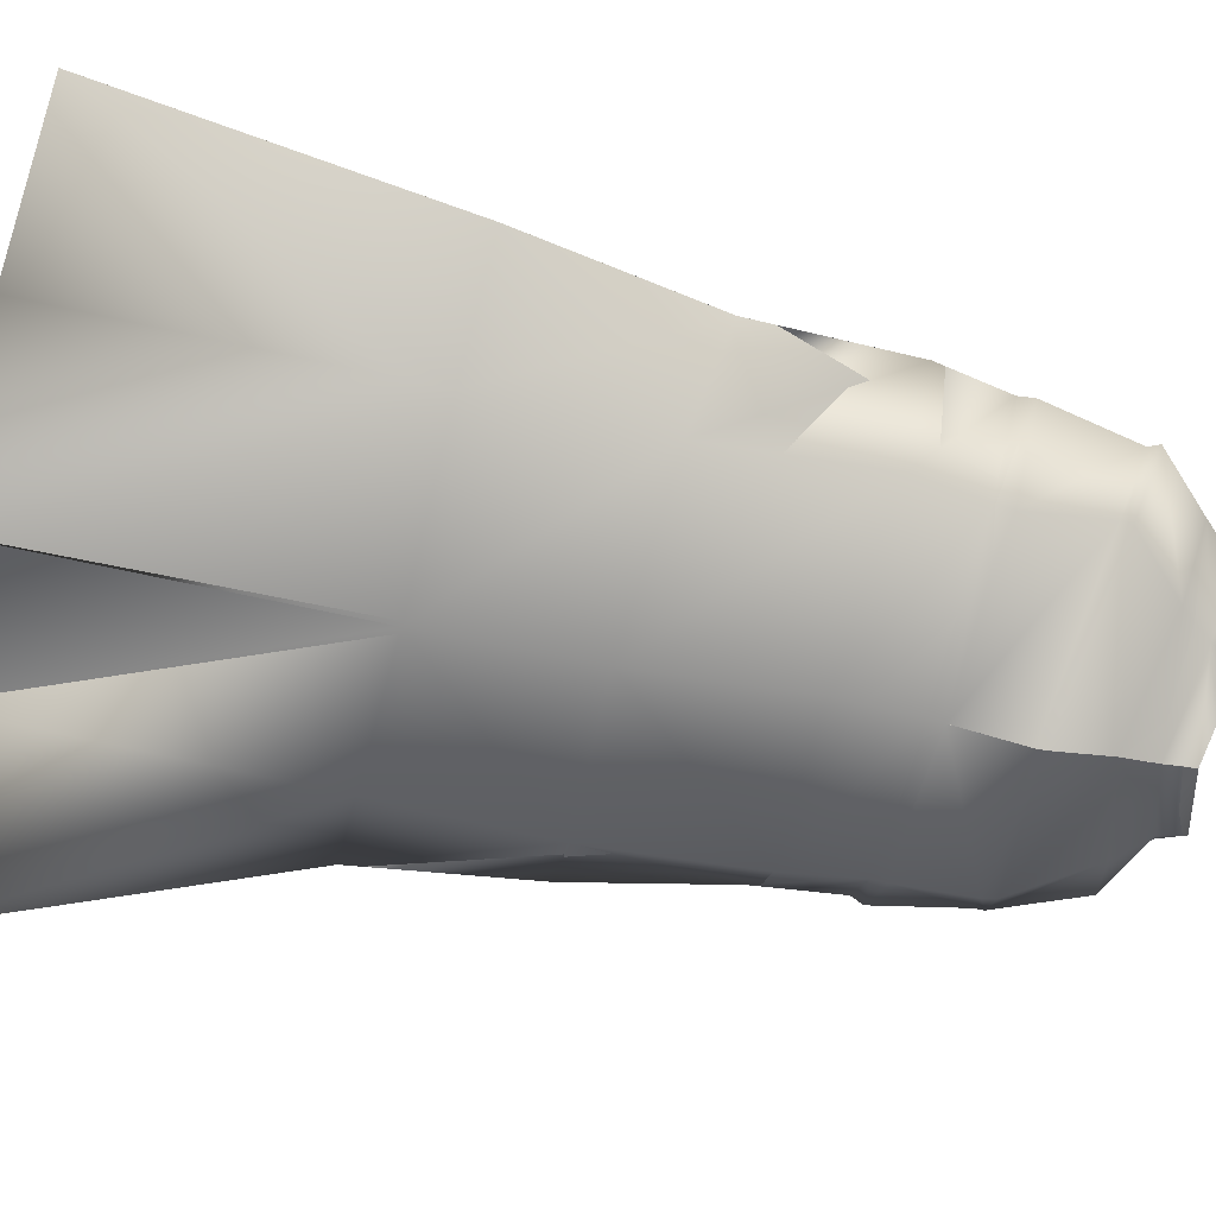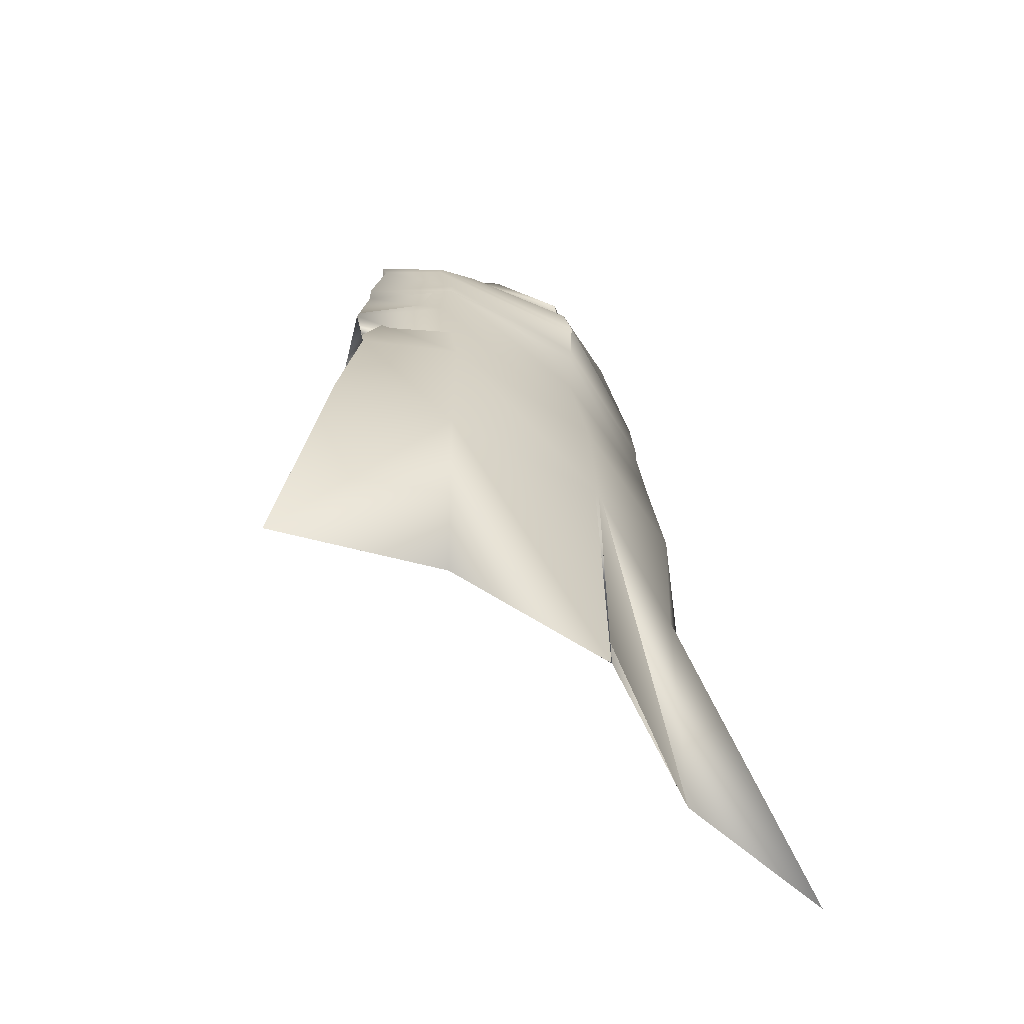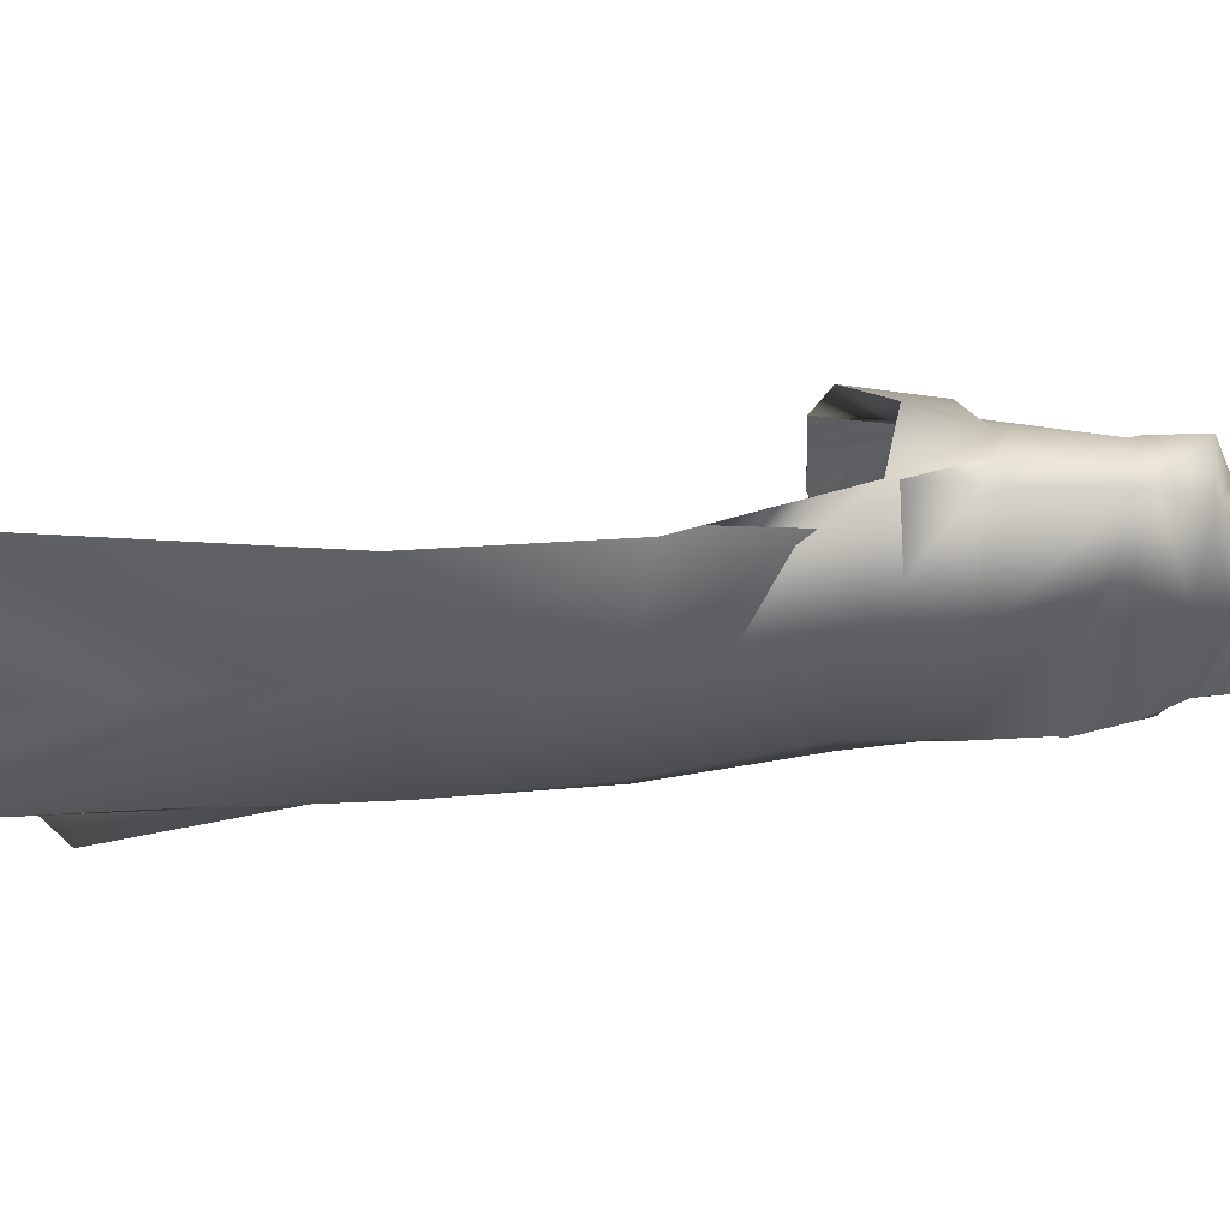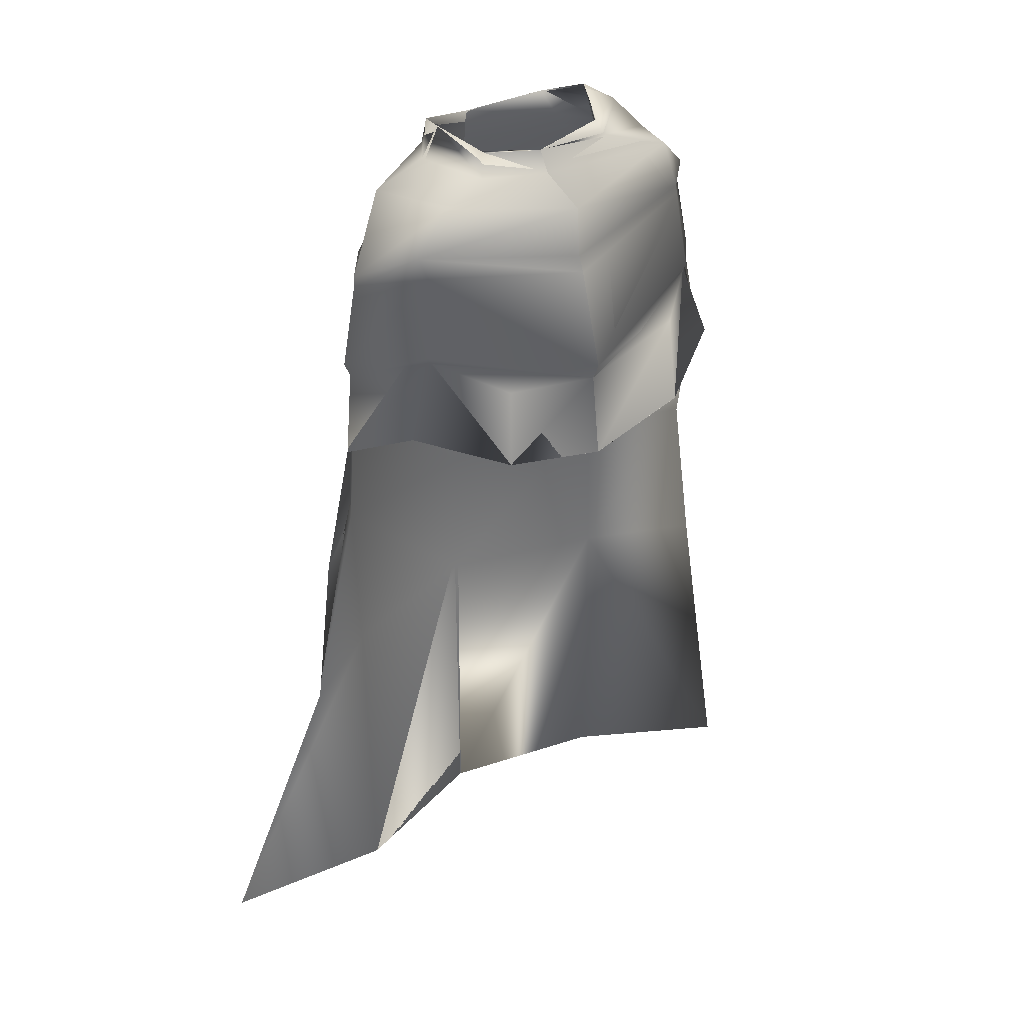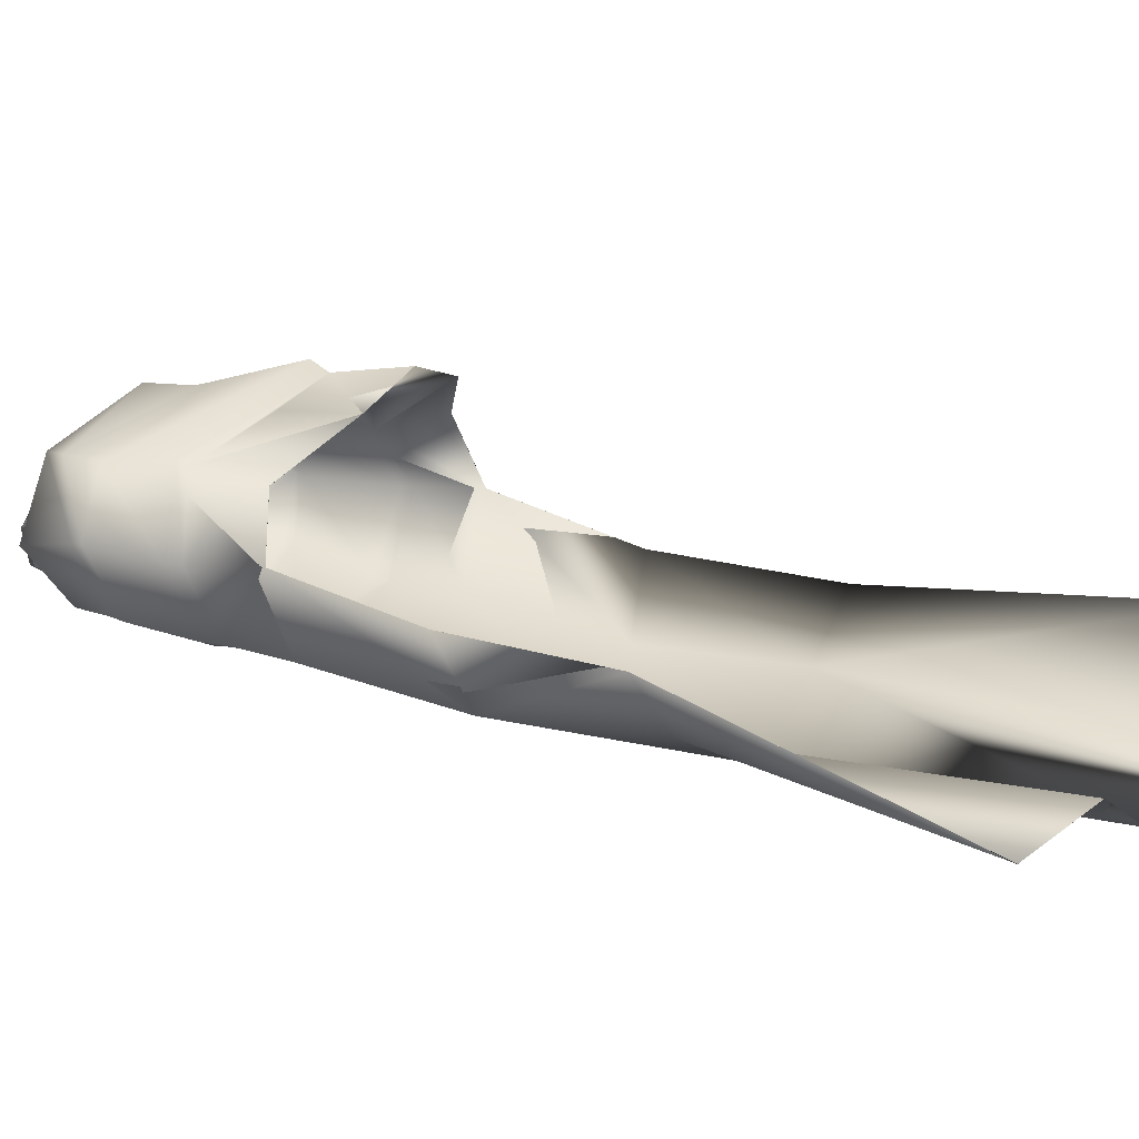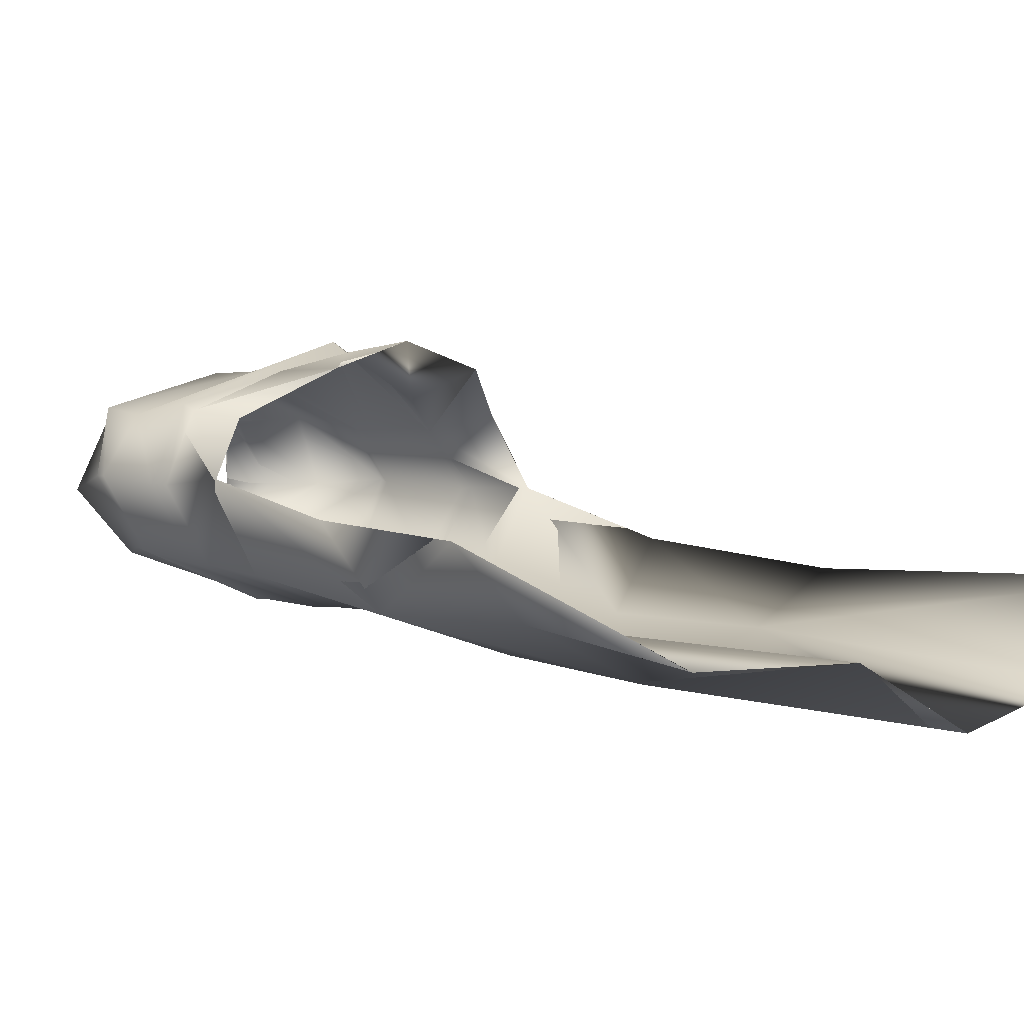
<metadata>
{"format":"obj","ext":"obj","renderer":"f3d","projection":"perspective","resolution":1024,"background":"white","views":[{"elev":-71.4,"azim":78.7,"up":"+Z"},{"elev":-59.2,"azim":139.4,"up":"+Y"},{"elev":-20.8,"azim":93.7,"up":"+Z"},{"elev":30.6,"azim":-30.7,"up":"+Y"},{"elev":13.4,"azim":-64.2,"up":"+Z"},{"elev":3.6,"azim":-46.8,"up":"+Z"}]}
</metadata>
<code>
o Capa_Stand_Cylinder.003
v 0.1348 2.53 -0.1181
v 0.1018 2.584 -0.1249
v 0.2317 2.57 -0.04127
v 0.1531 2.616 -0.03745
v 0.1279 2.55 0.0893
v 0.113 2.566 0.07153
v 0.1881 2.471 -0.1359
v 0.3054 2.495 -0.04076
v 0.2641 2.511 0.105
v 0.2988 2.366 -0.1386
v 0.4039 2.4 -0.03068
v 0.3143 2.399 0.08301
v 0.3004 2.175 -0.1885
v 0.4397 2.193 -0.04505
v 0.3461 2.208 0.08716
v 0.328 2 -0.198
v 0.4649 2.025 -0.03891
v 0.3864 2.055 0.1138
v 0.3306 1.666 -0.2638
v 0.4947 1.714 -0.1294
v 0.3387 1.327 -0.2676
v 0.5723 1.343 -0.1727
v 0.2442 1.964 0.2095
v 0.3208 2.379 0.07627
v 0.3967 2.377 -0.0367
v 0.3024 2.344 -0.1394
v 0.3481 2.195 0.07647
v 0.4354 2.162 -0.04044
v 0.3057 2.14 -0.1916
v 0.2323 2.135 0.1463
v 0.3627 0.6655 -0.3142
v 0.6653 0.6855 -0.1566
v 0.1361 2.532 -0.1205
v 0.102 2.585 -0.1251
v 0.2301 2.569 -0.03649
v 0.1523 2.616 -0.03927
v 0.1269 2.545 0.09017
v 0.1145 2.58 0.07148
v 0.1876 2.469 -0.1339
v 0.3051 2.495 -0.04161
v 0.2642 2.511 0.1053
v 0.2994 2.365 -0.1387
v 0.4036 2.4 -0.03091
v 0.3144 2.399 0.08309
v 0.3007 2.176 -0.191
v 0.4401 2.193 -0.04503
v 0.3454 2.208 0.08552
v 0.3278 2 -0.1976
v 0.4647 2.025 -0.03894
v 0.3861 2.055 0.1136
v 0.3306 1.666 -0.2641
v 0.4946 1.714 -0.1295
v 0.3391 1.327 -0.2689
v 0.5723 1.343 -0.1727
v 0.2442 1.964 0.2094
v 0.3209 2.379 0.07658
v 0.3969 2.378 -0.03678
v 0.3026 2.343 -0.1399
v 0.3475 2.195 0.07558
v 0.4366 2.162 -0.04026
v 0.3054 2.141 -0.1913
v 0.2442 2.137 0.1797
v 0.3627 0.6654 -0.3142
v 0.6653 0.6855 -0.1567
v -0.04872 2.49 -0.1897
v -0.04605 2.548 -0.1875
v -0.1967 2.531 -0.1038
v -0.1873 2.583 -0.104
v -0.2372 2.53 -0.03102
v -0.199 2.591 -0.03572
v -0.1614 2.507 0.08125
v -0.1492 2.557 0.05726
v -0.02048 2.5 0.103
v -0.03793 2.554 0.1025
v -0.03771 2.412 -0.2275
v -0.2348 2.459 -0.1554
v -0.3456 2.486 -0.02618
v -0.2673 2.479 0.1221
v -0.009603 2.456 0.2011
v -0.03975 2.299 -0.2531
v -0.3397 2.311 -0.1315
v -0.4209 2.325 0.008639
v -0.339 2.394 0.1363
v -0.004668 2.352 0.2033
v -0.02493 2.139 -0.2596
v -0.3375 2.132 -0.1548
v -0.4457 2.129 0.00032
v -0.3309 2.177 0.1471
v 0.007965 2.125 0.264
v -0.01806 1.956 -0.2553
v -0.3499 1.952 -0.1645
v -0.4568 1.935 0.01668
v -0.3571 1.986 0.1236
v 0.01147 1.923 0.2656
v -0.01441 1.629 -0.3141
v -0.3448 1.626 -0.214
v -0.4875 1.628 -0.04115
v -0.00508 1.314 -0.3419
v -0.3335 1.293 -0.2074
v -0.5177 1.283 -0.05866
v -0.1736 1.918 0.2153
v -0.04123 2.282 -0.25
v -0.3123 2.34 0.1227
v -0.421 2.305 0.009556
v -0.3419 2.283 -0.1367
v -0.000541 2.318 0.2115
v -0.02317 2.106 -0.2552
v 0.009422 2.088 0.2427
v -0.3201 2.16 0.1345
v -0.4323 2.103 0.000909
v -0.3364 2.101 -0.1535
v -0.1644 2.055 0.1845
v 0.0126 0.6472 -0.3632
v -0.3116 0.6266 -0.2192
v -0.6947 0.6373 -0.2
v -0.04858 2.49 -0.1909
v -0.04533 2.548 -0.1872
v -0.1976 2.533 -0.1061
v -0.1869 2.583 -0.1036
v -0.2382 2.529 -0.03214
v -0.1988 2.591 -0.03557
v -0.1625 2.51 0.08262
v -0.1502 2.553 0.05719
v -0.02036 2.501 0.1034
v -0.03808 2.553 0.103
v -0.03782 2.412 -0.2275
v -0.2346 2.46 -0.154
v -0.3454 2.486 -0.02523
v -0.2672 2.479 0.1221
v -0.009915 2.456 0.1995
v -0.03972 2.299 -0.2531
v -0.3397 2.311 -0.1314
v -0.4211 2.325 0.008426
v -0.3389 2.394 0.1362
v -0.004736 2.352 0.2033
v -0.02508 2.139 -0.2596
v -0.3378 2.132 -0.1554
v -0.4467 2.13 -0.000883
v -0.3303 2.177 0.1448
v 0.007891 2.125 0.2639
v -0.01814 1.956 -0.2552
v -0.35 1.953 -0.1644
v -0.4567 1.935 0.01671
v -0.3569 1.986 0.1234
v 0.01136 1.923 0.2655
v -0.01451 1.629 -0.3141
v -0.3443 1.626 -0.2146
v -0.4874 1.628 -0.04116
v -0.005044 1.314 -0.3418
v -0.3339 1.293 -0.2087
v -0.5177 1.283 -0.05866
v -0.1737 1.918 0.2152
v -0.04118 2.282 -0.25
v -0.3126 2.34 0.123
v -0.4214 2.306 0.009226
v -0.3422 2.283 -0.1366
v -0.000636 2.318 0.2115
v -0.02329 2.107 -0.2556
v 0.00957 2.088 0.2428
v -0.3209 2.16 0.1329
v -0.4343 2.104 -0.000479
v -0.3366 2.102 -0.1541
v -0.1696 2.083 0.2074
v 0.01258 0.6472 -0.3632
v -0.3115 0.6266 -0.2192
v -0.6947 0.6372 -0.2
f 65 1 66
f 1 3 2
f 3 5 6
f 5 73 74
f 5 9 73
f 3 8 5
f 1 7 8
f 65 75 7
f 9 12 79
f 8 11 9
f 7 10 11
f 75 80 10
f 24 15 89
f 25 14 24
f 26 13 25
f 102 85 26
f 30 23 94
f 28 17 27
f 29 16 28
f 107 90 29
f 16 19 17
f 90 95 16
f 19 21 20
f 95 98 19
f 27 18 23
f 11 25 12
f 10 26 11
f 80 102 10
f 12 24 84
f 14 28 15
f 13 29 14
f 85 107 29
f 89 30 108
f 22 21 32
f 21 98 113
f 116 117 33
f 33 34 35
f 35 36 38
f 37 38 125
f 37 124 41
f 35 37 40
f 33 35 40
f 116 33 39
f 41 130 44
f 40 41 43
f 39 40 43
f 126 39 42
f 56 157 140
f 57 56 46
f 58 57 45
f 153 58 136
f 62 159 145
f 60 59 49
f 61 60 48
f 158 61 141
f 48 49 51
f 141 48 146
f 51 52 53
f 146 51 149
f 59 62 55
f 43 44 57
f 42 43 58
f 131 42 153
f 44 135 56
f 46 47 60
f 45 46 61
f 136 45 158
f 59 159 62
f 54 64 53
f 53 63 164
f 6 74 38
f 94 23 145
f 32 31 63
f 2 4 34
f 66 2 34
f 4 6 38
f 18 17 50
f 17 20 52
f 22 32 54
f 31 113 63
f 23 18 50
f 20 22 52
f 65 66 68
f 67 68 69
f 69 70 71
f 71 72 73
f 71 73 78
f 69 71 77
f 67 69 77
f 65 67 75
f 78 79 83
f 77 78 82
f 76 77 82
f 75 76 81
f 103 106 89
f 104 103 87
f 105 104 86
f 102 105 85
f 112 108 101
f 110 109 92
f 111 110 92
f 107 111 91
f 91 92 96
f 90 91 95
f 96 97 100
f 95 96 98
f 109 112 101
f 82 83 104
f 81 82 105
f 80 81 105
f 83 84 106
f 87 88 110
f 86 87 111
f 85 86 111
f 109 108 112
f 100 115 99
f 99 114 98
f 116 118 119
f 118 120 119
f 120 122 121
f 122 124 123
f 122 129 124
f 120 128 122
f 118 127 128
f 116 126 118
f 129 134 130
f 128 133 129
f 127 132 133
f 126 131 132
f 154 139 140
f 155 138 154
f 156 137 155
f 153 136 156
f 163 152 159
f 161 143 160
f 162 142 143
f 158 141 142
f 142 147 143
f 141 146 142
f 147 150 151
f 146 149 147
f 160 144 152
f 133 155 134
f 132 156 133
f 131 153 156
f 134 154 157
f 138 161 139
f 137 162 138
f 136 158 137
f 160 163 159
f 151 150 166
f 150 149 165
f 72 123 74
f 89 140 159
f 94 145 152
f 73 124 130
f 115 166 165
f 102 153 80
f 68 119 121
f 79 130 84
f 106 157 89
f 66 117 68
f 74 125 124
f 85 136 102
f 113 164 98
f 70 121 72
f 93 144 143
f 92 143 97
f 100 151 115
f 75 126 116
f 114 165 164
f 108 159 94
f 101 152 144
f 80 131 126
f 97 148 100
f 65 116 66
f 84 135 157
f 1 2 66
f 3 4 2
f 4 3 6
f 6 5 74
f 9 79 73
f 8 9 5
f 3 1 8
f 1 65 7
f 12 84 79
f 11 12 9
f 8 7 11
f 7 75 10
f 106 24 89
f 14 15 24
f 13 14 25
f 85 13 26
f 108 30 94
f 17 18 27
f 16 17 28
f 90 16 29
f 19 20 17
f 95 19 16
f 21 22 20
f 98 21 19
f 30 27 23
f 25 24 12
f 26 25 11
f 102 26 10
f 24 106 84
f 28 27 15
f 29 28 14
f 13 85 29
f 15 27 89
f 27 30 89
f 21 31 32
f 31 21 113
f 117 34 33
f 34 36 35
f 37 35 38
f 124 37 125
f 124 130 41
f 37 41 40
f 39 33 40
f 126 116 39
f 130 135 44
f 41 44 43
f 42 39 43
f 131 126 42
f 47 56 140
f 56 47 46
f 57 46 45
f 58 45 136
f 55 62 145
f 59 50 49
f 60 49 48
f 61 48 141
f 49 52 51
f 48 51 146
f 52 54 53
f 51 53 149
f 50 59 55
f 44 56 57
f 43 57 58
f 42 58 153
f 135 157 56
f 47 59 60
f 46 60 61
f 45 61 158
f 47 140 59
f 140 159 59
f 64 63 53
f 149 53 164
f 74 125 38
f 23 55 145
f 64 32 63
f 4 36 34
f 117 66 34
f 36 4 38
f 17 49 50
f 49 17 52
f 32 64 54
f 113 164 63
f 55 23 50
f 22 54 52
f 67 65 68
f 68 70 69
f 70 72 71
f 72 74 73
f 73 79 78
f 71 78 77
f 76 67 77
f 67 76 75
f 79 84 83
f 78 83 82
f 81 76 82
f 80 75 81
f 88 103 89
f 103 88 87
f 104 87 86
f 105 86 85
f 108 94 101
f 109 93 92
f 91 111 92
f 90 107 91
f 92 97 96
f 91 96 95
f 99 96 100
f 96 99 98
f 93 109 101
f 83 103 104
f 82 104 105
f 102 80 105
f 103 83 106
f 88 109 110
f 87 110 111
f 107 85 111
f 88 89 108
f 109 88 108
f 115 114 99
f 114 113 98
f 117 116 119
f 120 121 119
f 122 123 121
f 124 125 123
f 129 130 124
f 128 129 122
f 120 118 128
f 126 127 118
f 134 135 130
f 133 134 129
f 128 127 133
f 127 126 132
f 157 154 140
f 138 139 154
f 137 138 155
f 136 137 156
f 152 145 159
f 143 144 160
f 161 162 143
f 162 158 142
f 147 148 143
f 146 147 142
f 148 147 151
f 149 150 147
f 163 160 152
f 155 154 134
f 156 155 133
f 132 131 156
f 135 134 157
f 161 160 139
f 162 161 138
f 158 162 137
f 139 160 159
f 140 139 159
f 150 165 166
f 149 164 165
f 123 125 74
f 108 89 159
f 101 94 152
f 79 73 130
f 114 115 165
f 153 131 80
f 70 68 121
f 130 135 84
f 157 140 89
f 117 119 68
f 73 74 124
f 136 153 102
f 164 149 98
f 121 123 72
f 92 93 143
f 143 148 97
f 151 166 115
f 65 75 116
f 113 114 164
f 159 145 94
f 93 101 144
f 75 80 126
f 148 151 100
f 116 117 66
f 106 84 157

</code>
